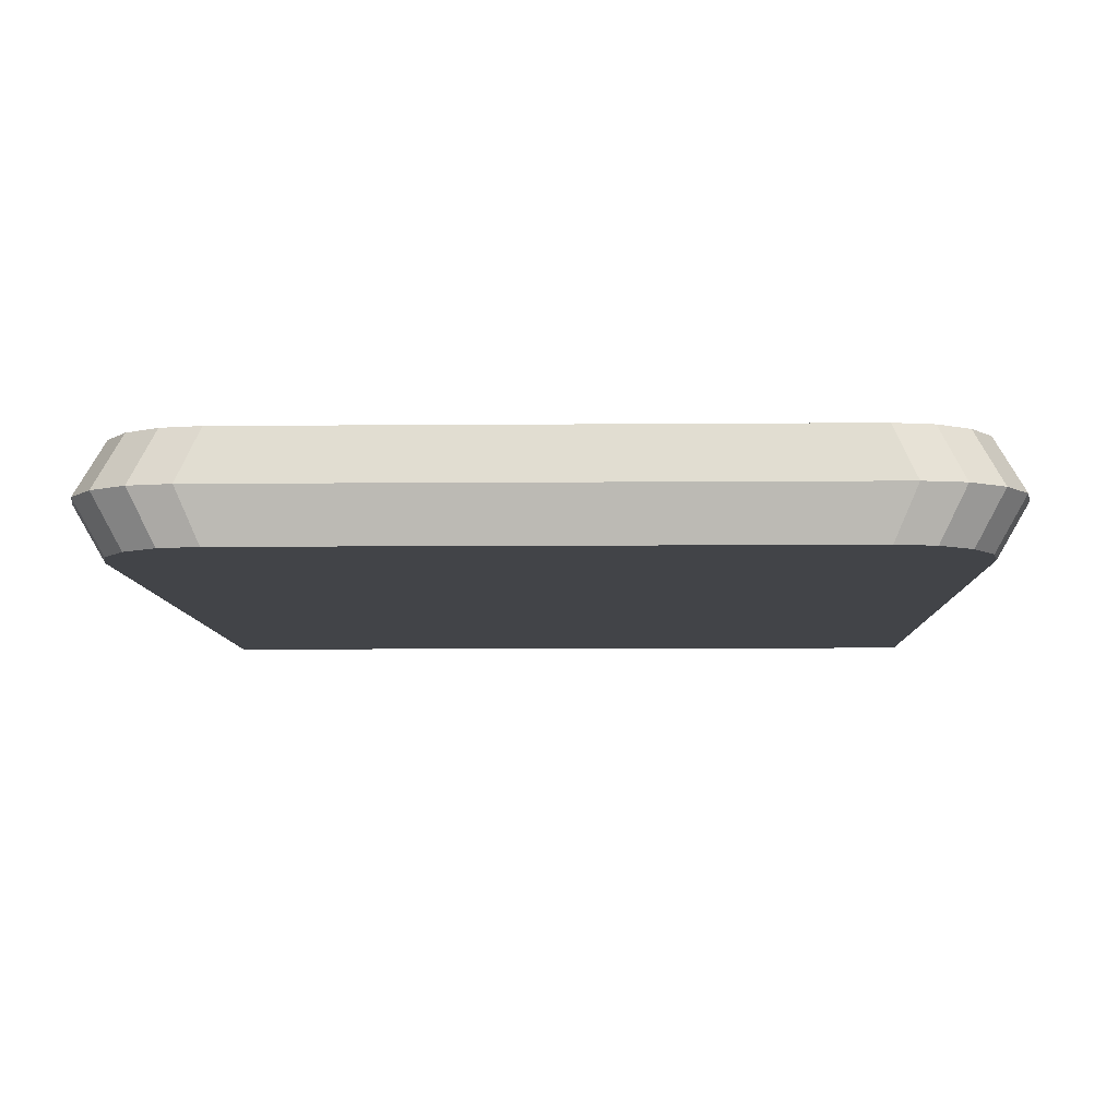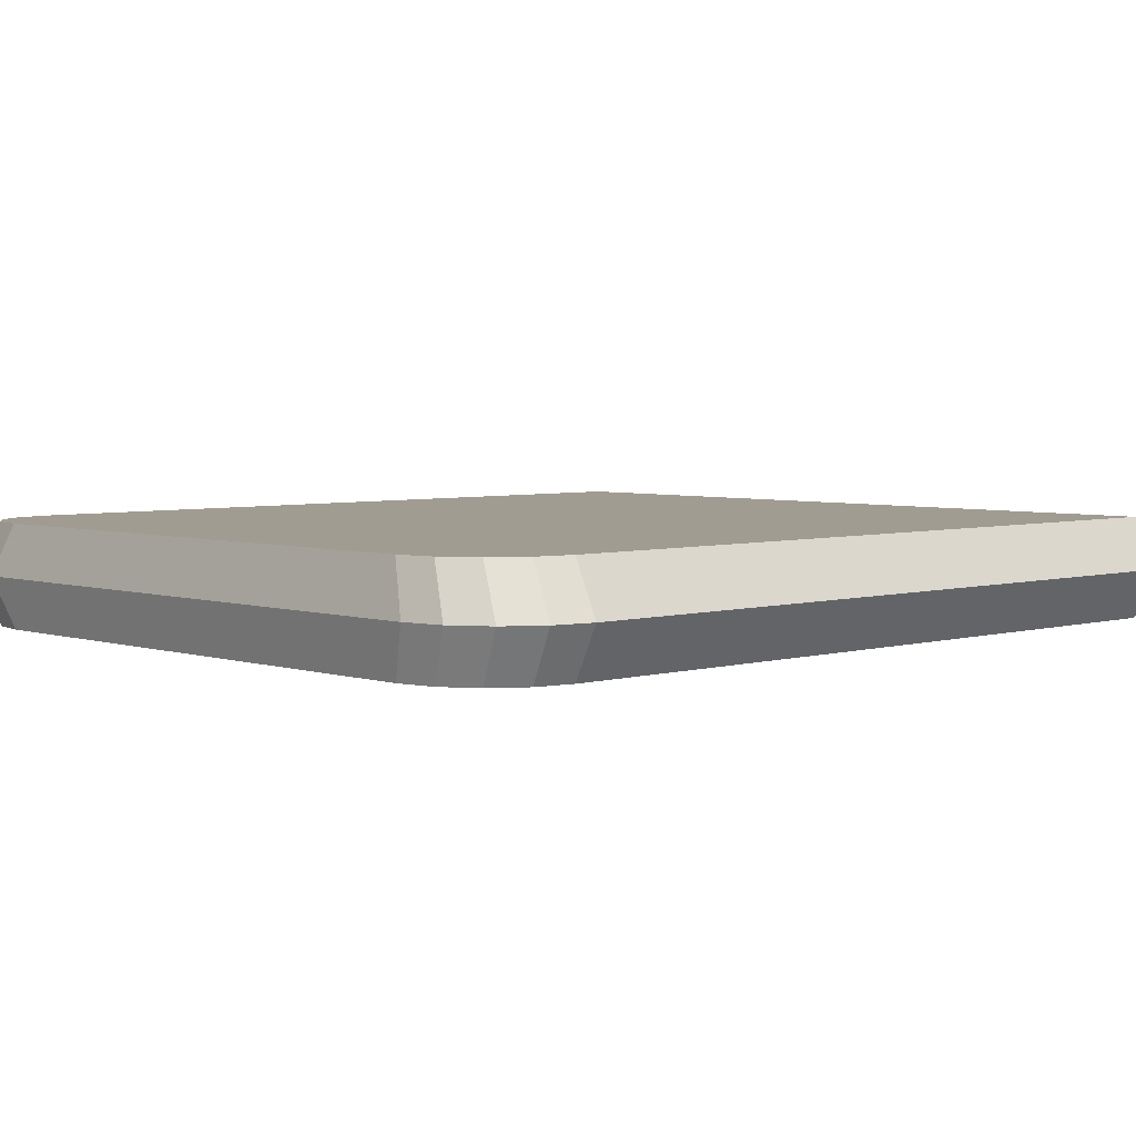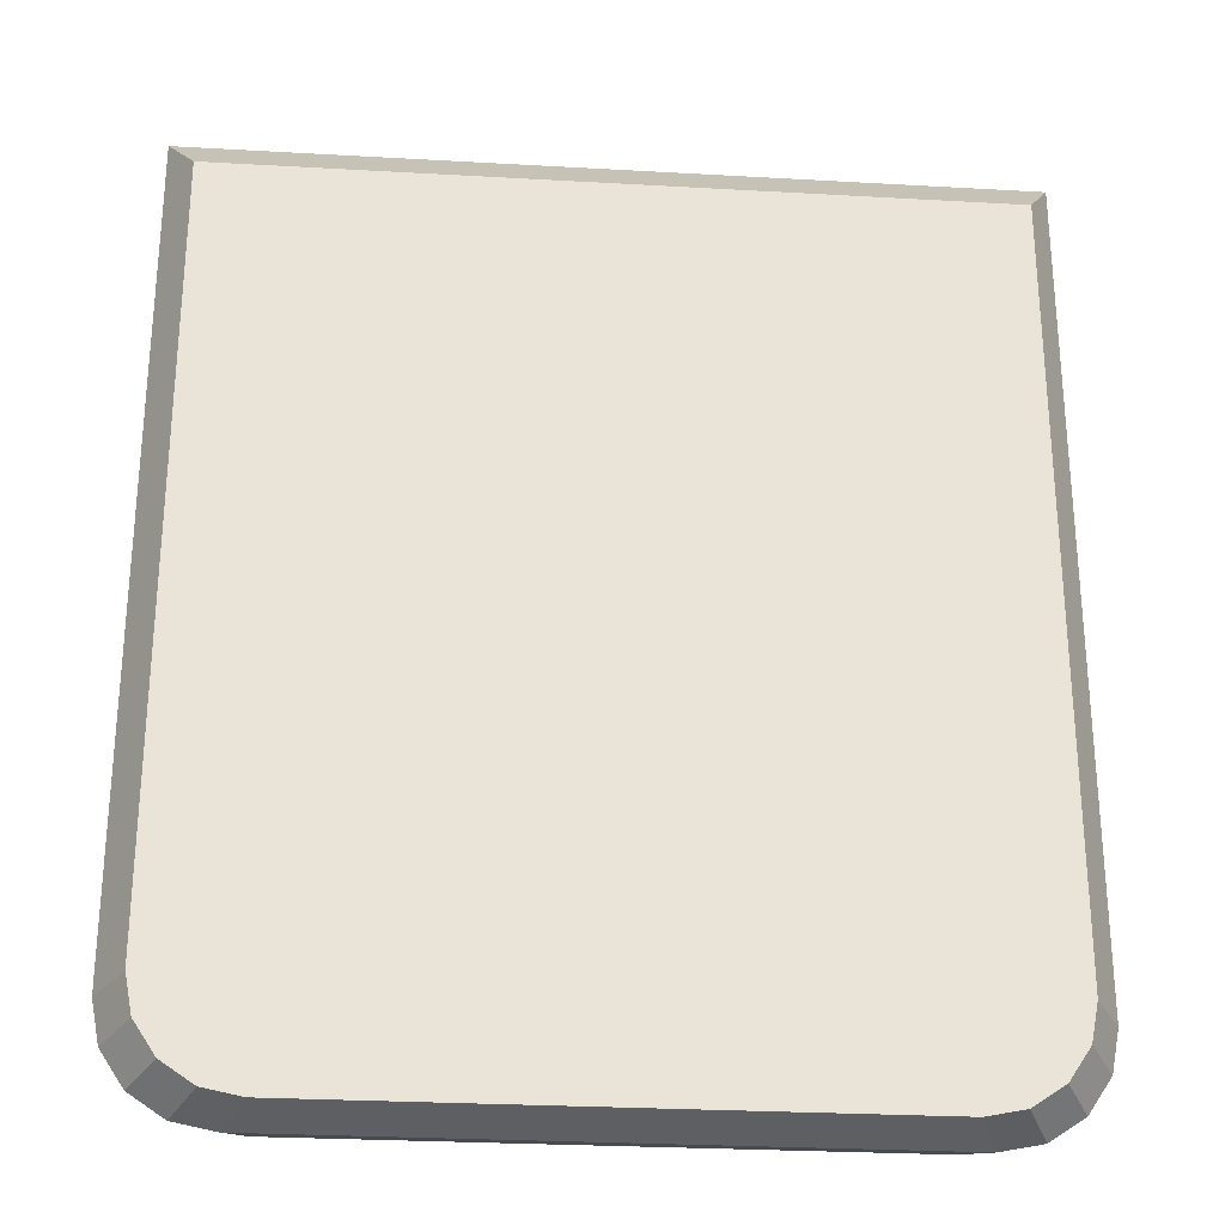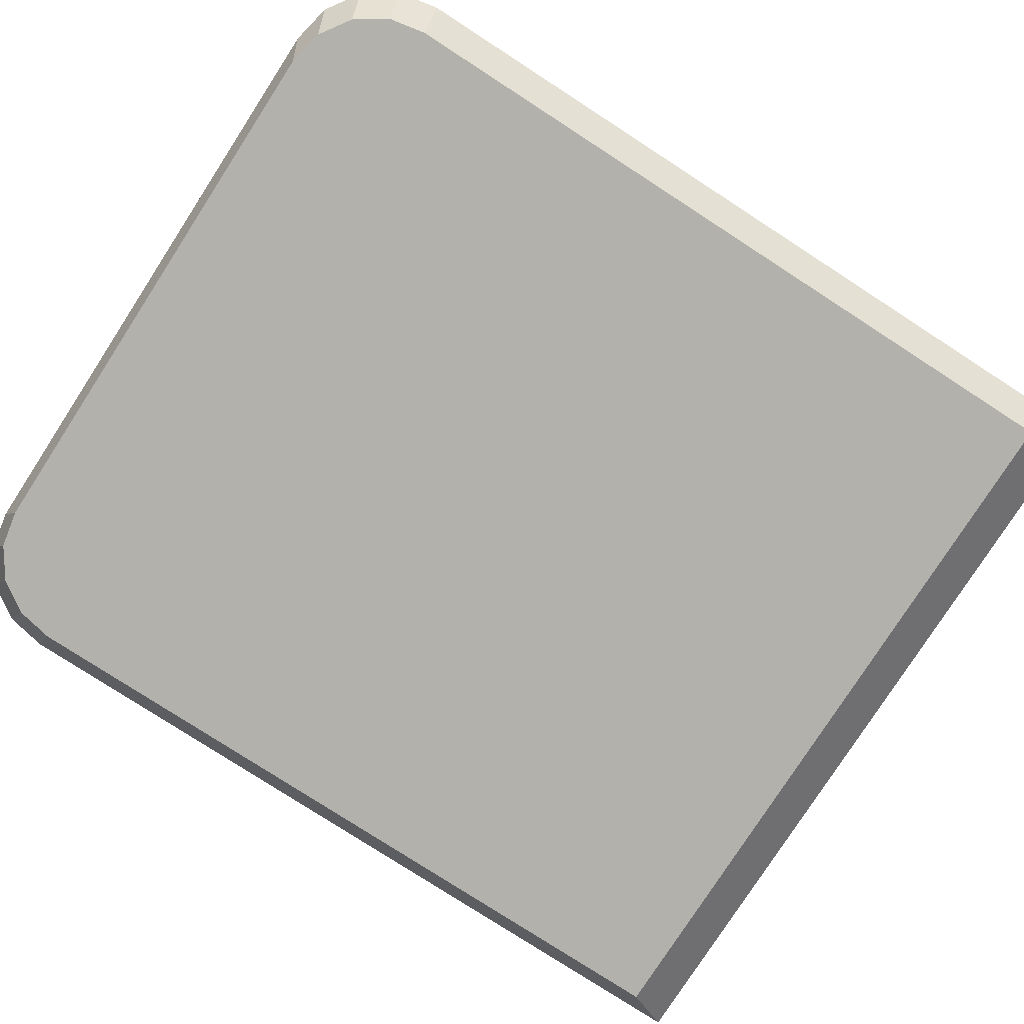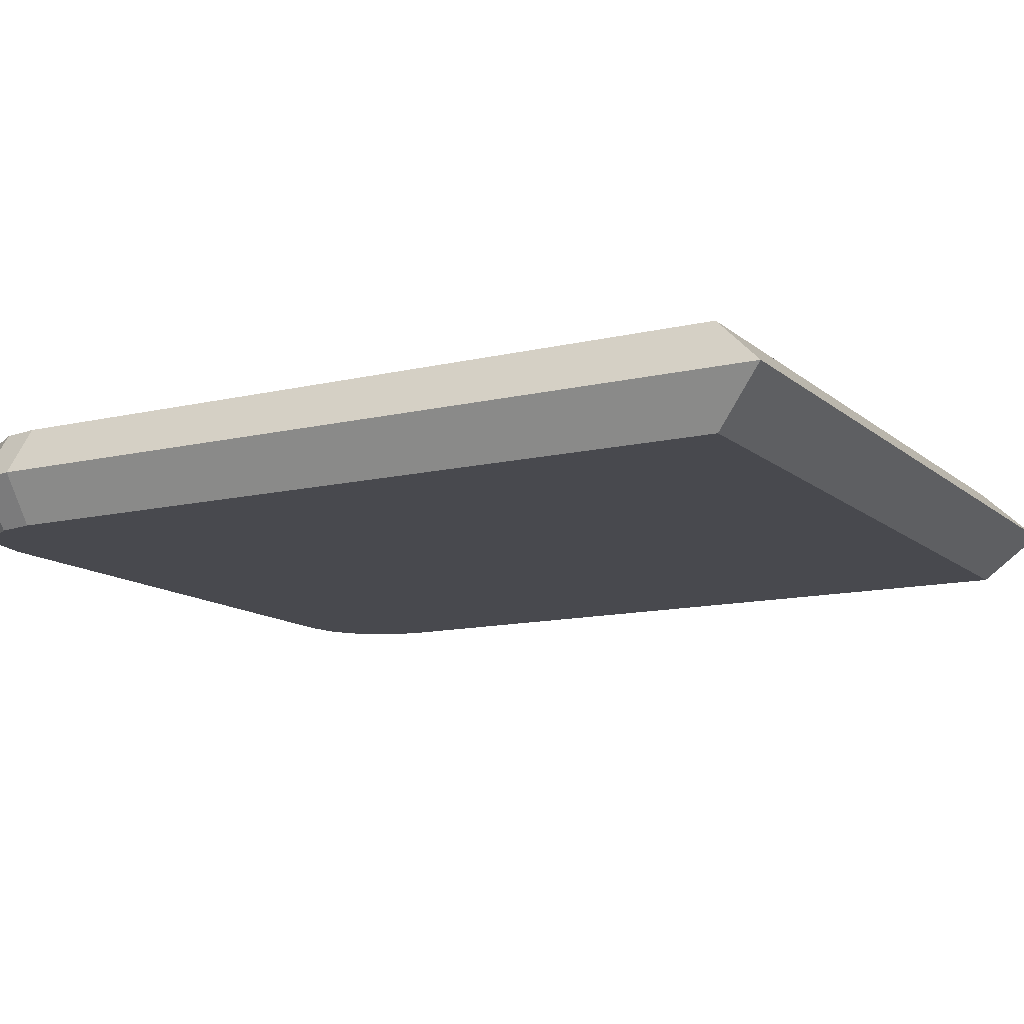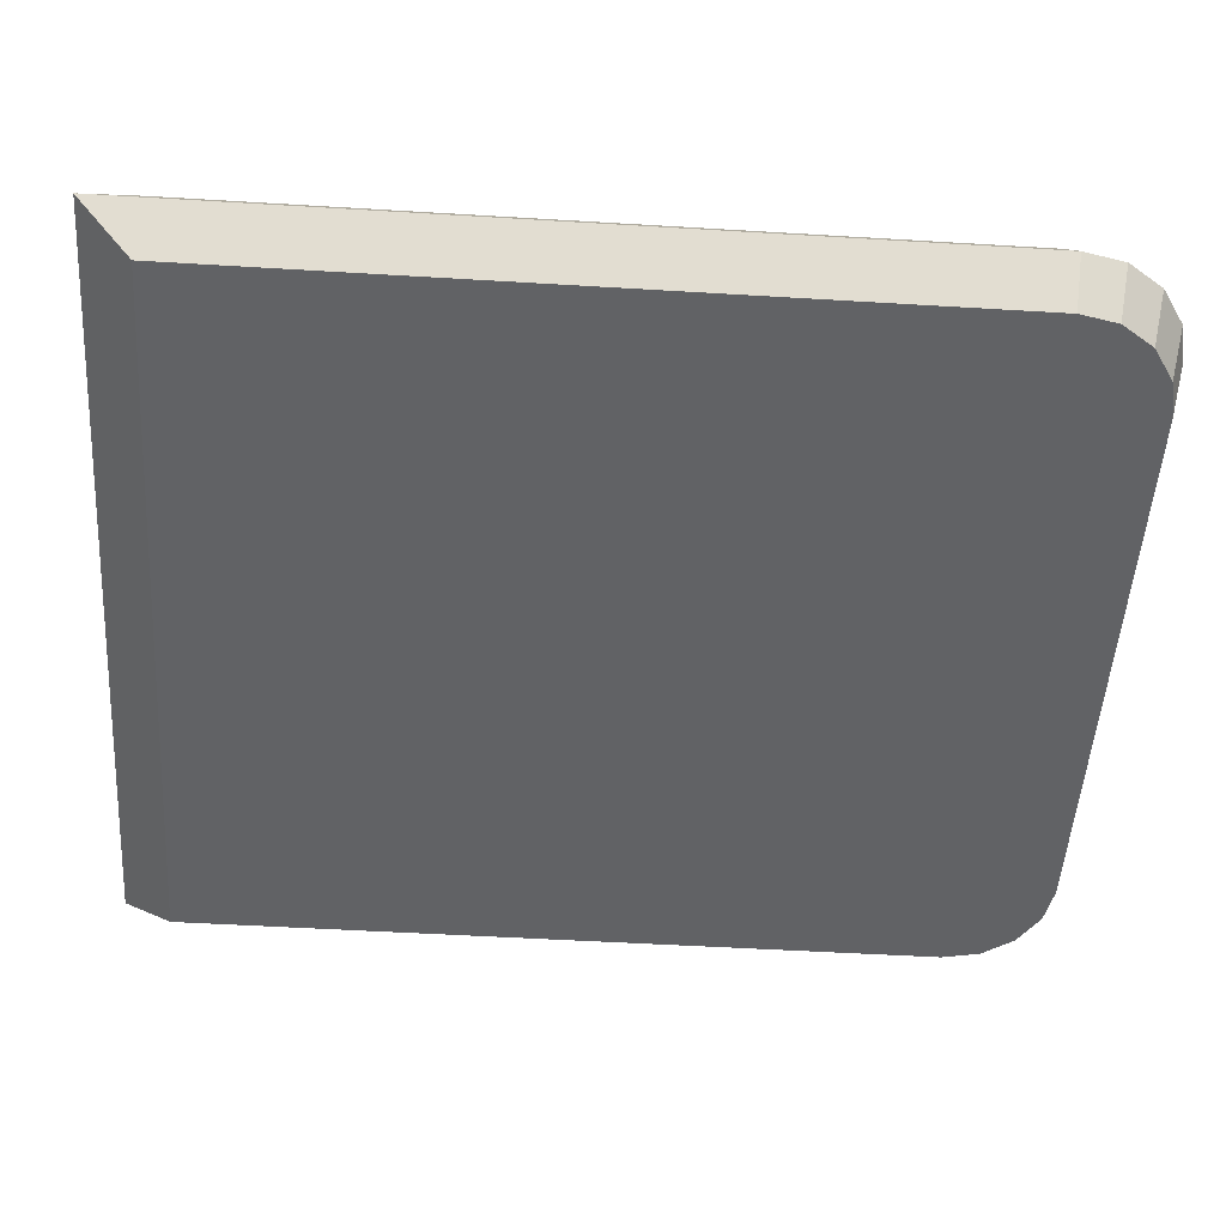
<metadata>
{"format":"obj","ext":"obj","renderer":"f3d","projection":"perspective","resolution":1024,"background":"white","views":[{"elev":-7.7,"azim":-178.6,"up":"+Y"},{"elev":4.4,"azim":-133.5,"up":"+Y"},{"elev":-27.5,"azim":-5.0,"up":"+Z"},{"elev":-79.1,"azim":-122.9,"up":"+Y"},{"elev":-12.6,"azim":-61.0,"up":"+Y"},{"elev":-50.6,"azim":86.2,"up":"+Y"}]}
</metadata>
<code>
o toast
v -0.07218 -0.00952 0.0781
v -0.07218 0.00952 0.0781
v -0.07218 -0.00952 -0.06626
v -0.07218 0.00952 -0.06626
v 0.07218 -0.00952 0.0781
v 0.07218 0.00952 0.0781
v 0.07218 -0.00952 -0.06626
v 0.07218 0.00952 -0.06626
v -0.05347 0.00952 -0.0857
v -0.07218 0.00952 -0.067
v -0.06063 0.00952 -0.08428
v -0.0667 0.00952 -0.08022
v -0.07075 0.00952 -0.07415
v -0.07218 -0.00952 -0.067
v -0.05347 -0.00952 -0.0857
v -0.07075 -0.00952 -0.07415
v -0.0667 -0.00952 -0.08022
v -0.06063 -0.00952 -0.08428
v 0.05347 -0.00952 -0.0857
v 0.07218 -0.00952 -0.067
v 0.06063 -0.00952 -0.08428
v 0.0667 -0.00952 -0.08022
v 0.07075 -0.00952 -0.07415
v 0.07218 0.00952 -0.067
v 0.05347 0.00952 -0.0857
v 0.07075 0.00952 -0.07415
v 0.0667 0.00952 -0.08022
v 0.06063 0.00952 -0.08428
v -0.07762 0 0.08808
v -0.07762 0 -0.06717
v 0.07762 0 -0.06717
v 0.07762 0 0.08808
v -0.05751 0 -0.08808
v -0.0652 0 -0.08654
v -0.07173 0 -0.08218
v -0.07609 0 -0.07566
v -0.07762 0 -0.06796
v 0.07762 0 -0.06796
v 0.07609 0 -0.07566
v 0.07173 0 -0.08218
v 0.0652 0 -0.08654
v 0.05751 0 -0.08808
f 29 2 4 30
f 7 3 14 16 17 18 15 19 21 22 23 20
f 31 8 6 32
f 32 6 2 29
f 3 7 5 1
f 8 4 2 6
f 4 8 24 26 27 28 25 9 11 12 13 10
f 33 9 25 42
f 31 7 20 38
f 33 15 18 34
f 34 18 17 35
f 35 17 16 36
f 36 16 14 37
f 38 20 23 39
f 39 23 22 40
f 40 22 21 41
f 41 21 19 42
f 30 4 10 37
f 3 30 37 14
f 28 41 42 25
f 27 40 41 28
f 26 39 40 27
f 24 38 39 26
f 13 36 37 10
f 12 35 36 13
f 11 34 35 12
f 9 33 34 11
f 8 31 38 24
f 15 33 42 19
f 5 32 29 1
f 7 31 32 5
f 1 29 30 3

</code>
